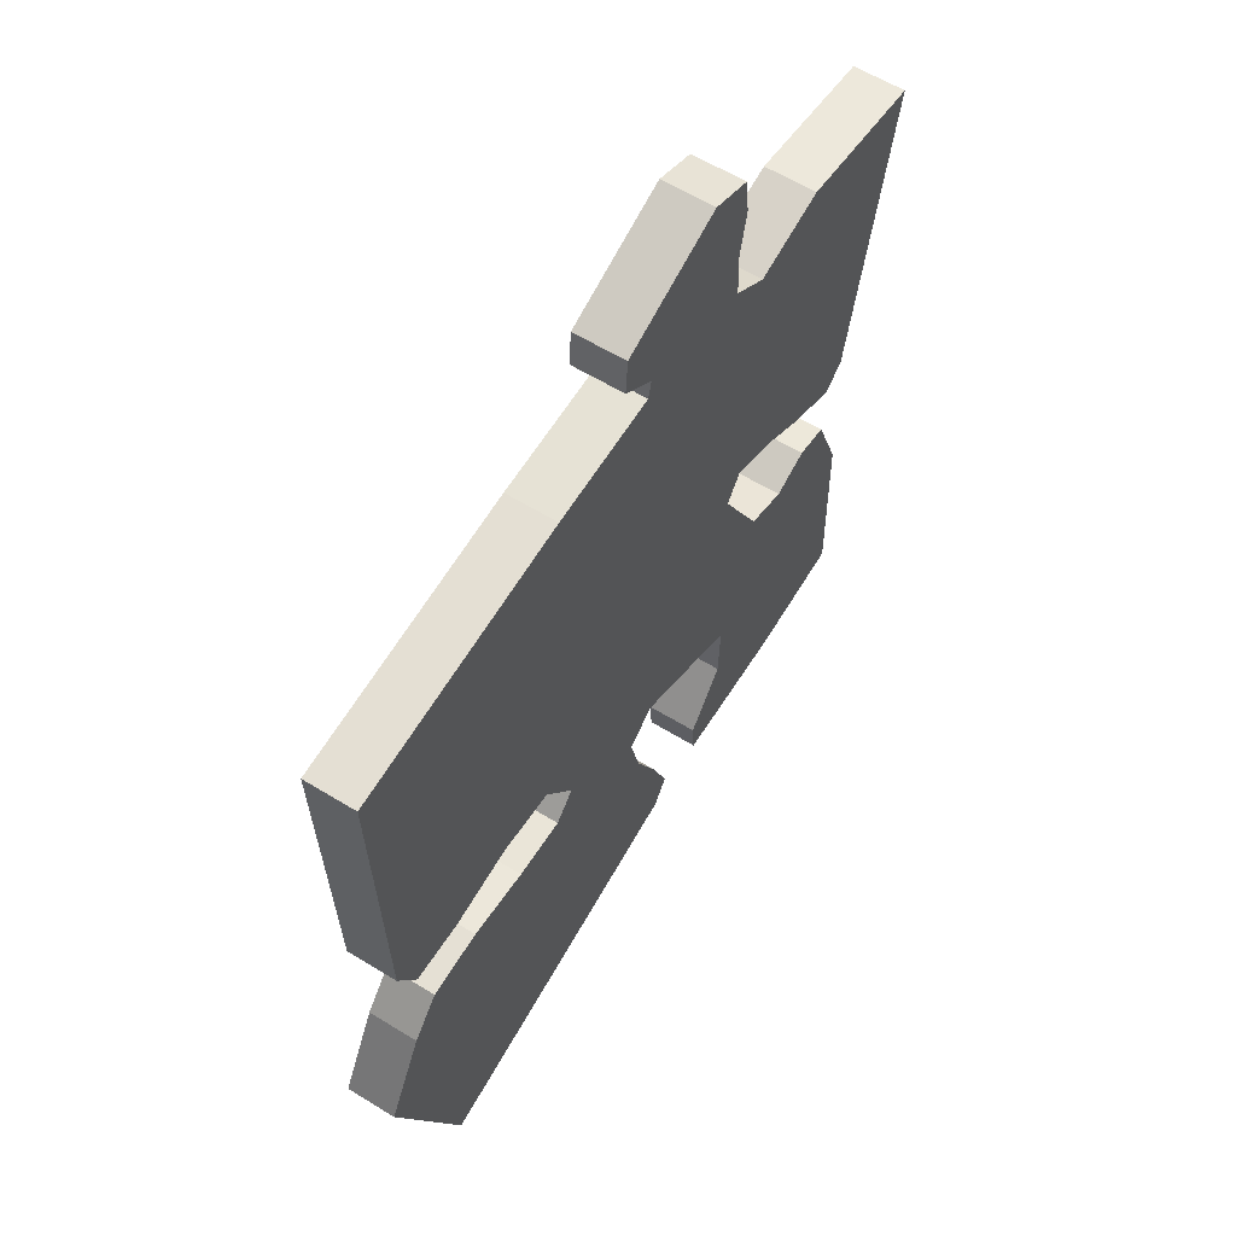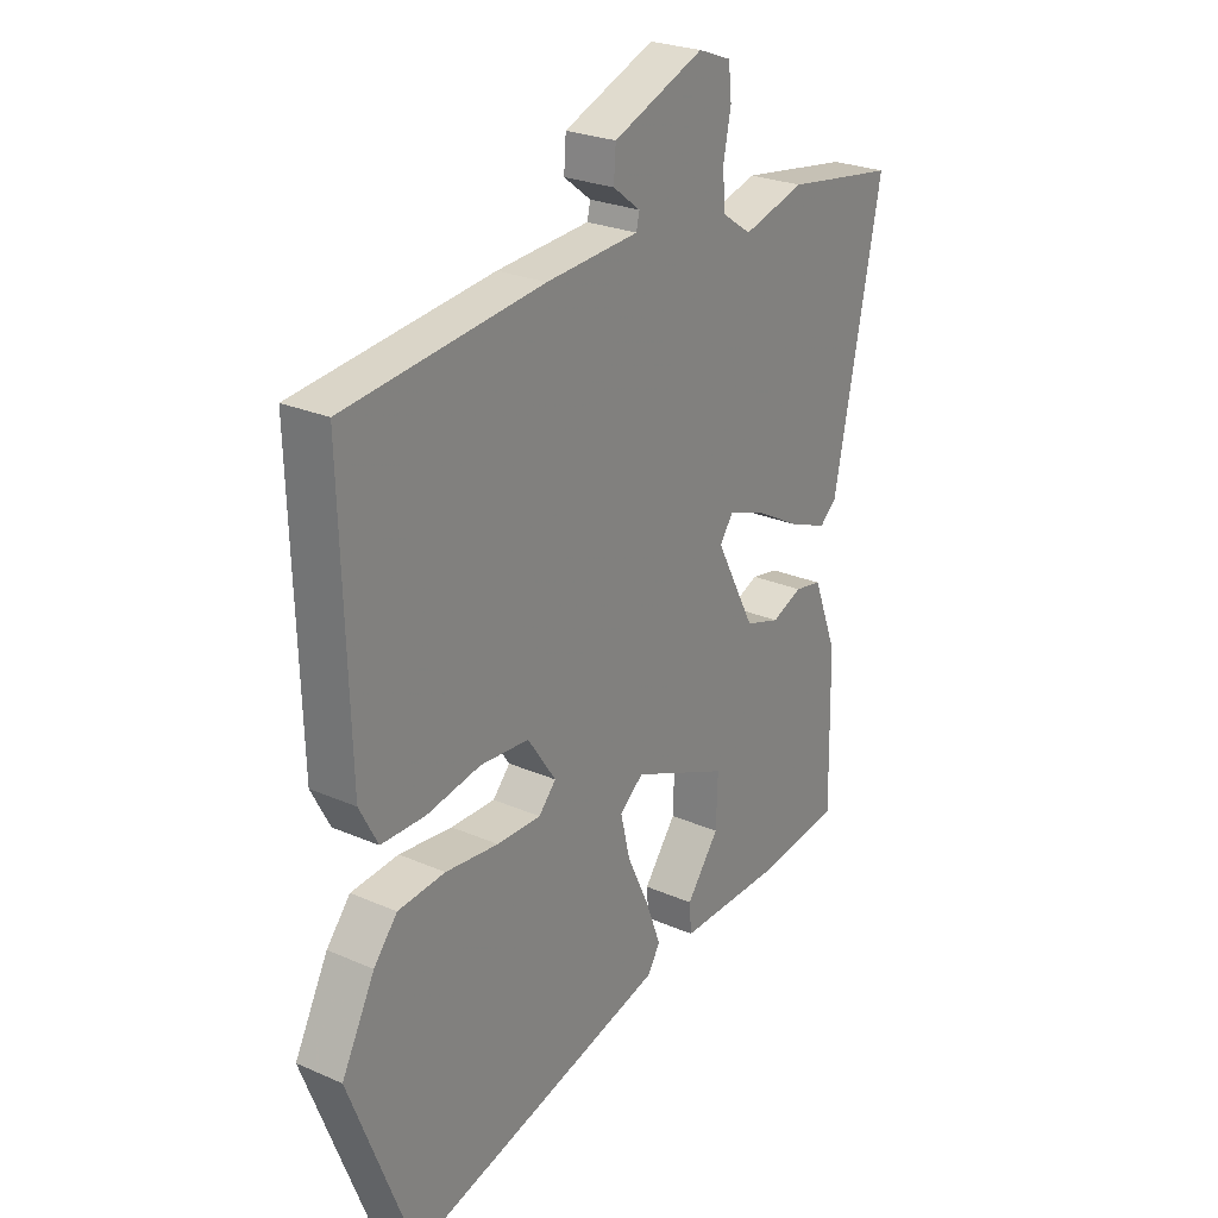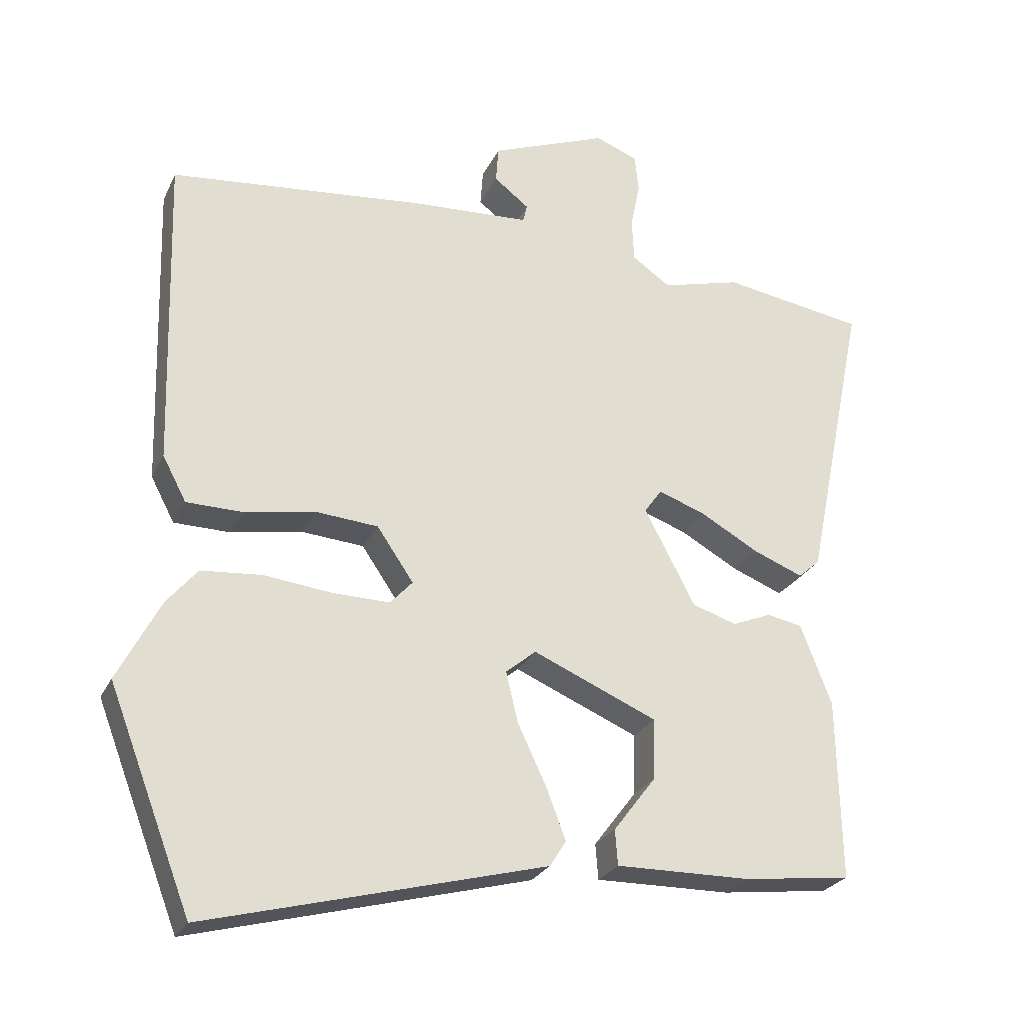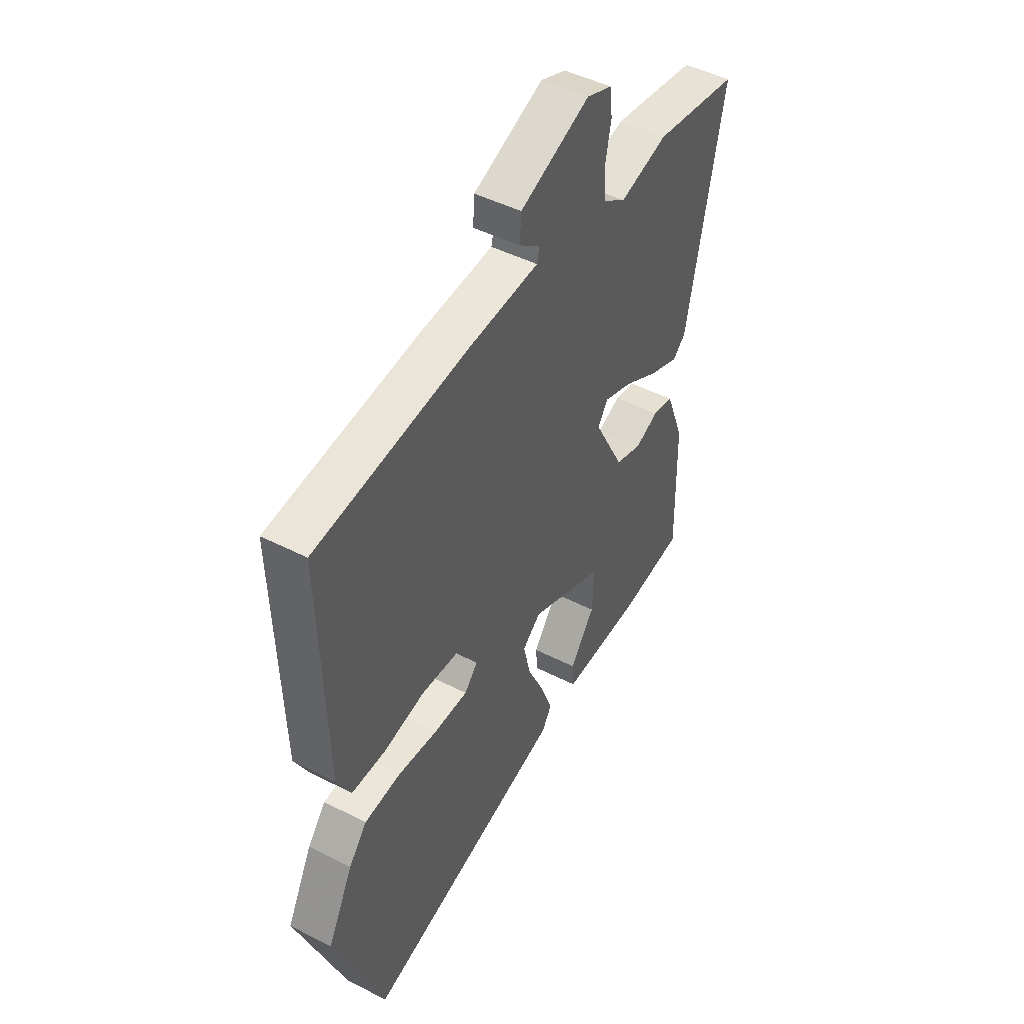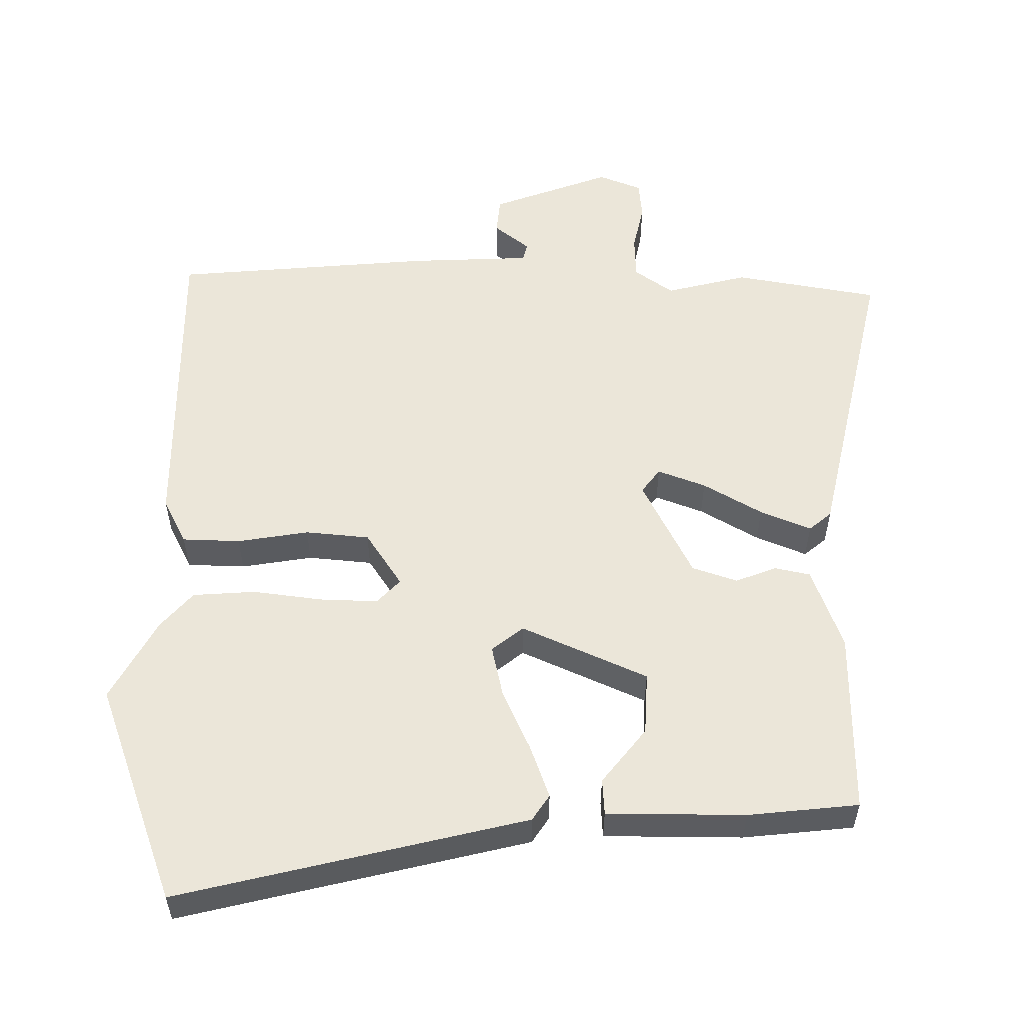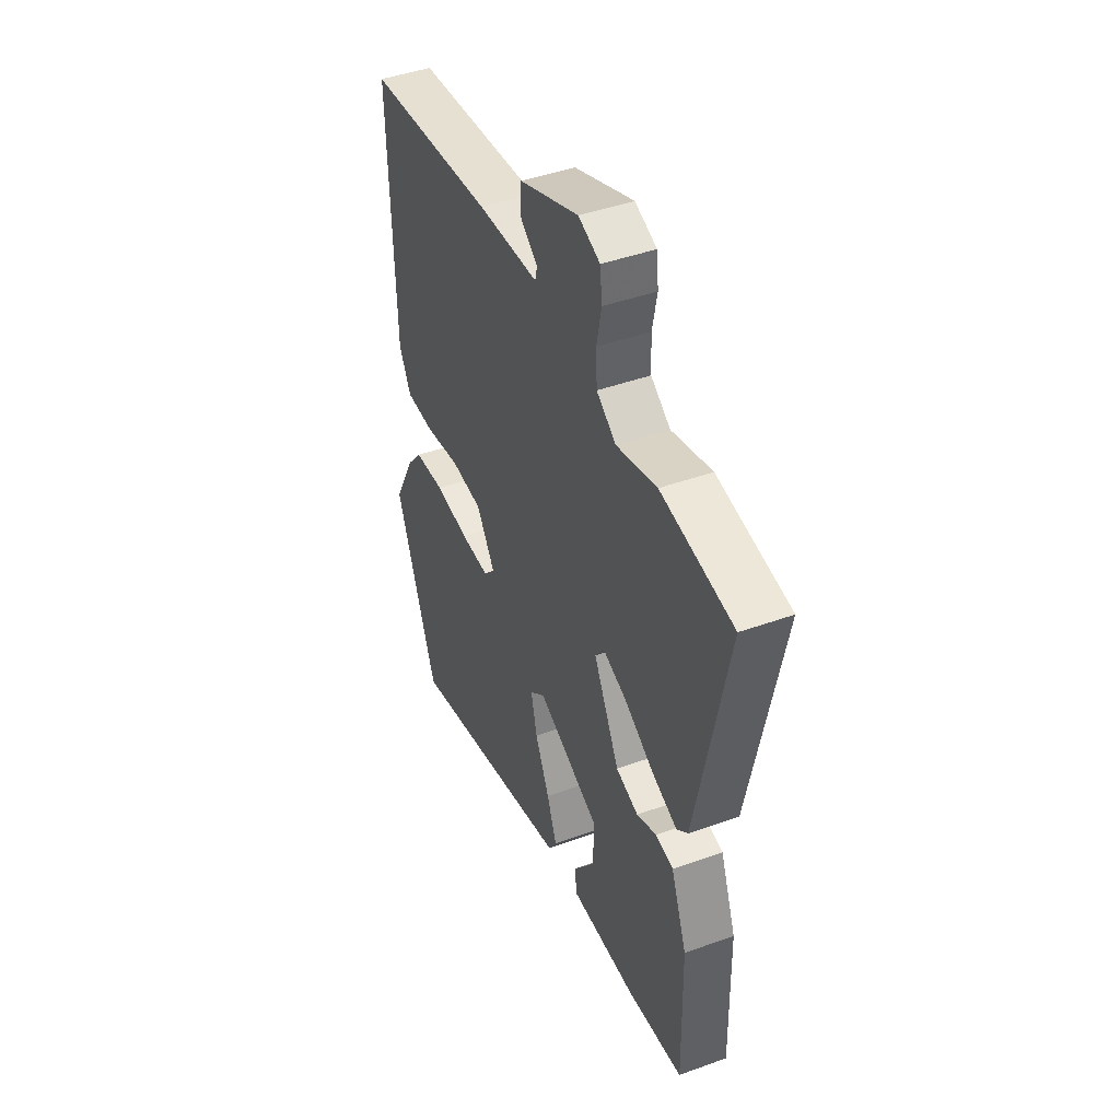
<metadata>
{"format":"obj","ext":"obj","renderer":"f3d","projection":"perspective","resolution":1024,"background":"white","views":[{"elev":59.9,"azim":122.2,"up":"+Z"},{"elev":25.6,"azim":125.0,"up":"+Z"},{"elev":-26.1,"azim":158.9,"up":"+Z"},{"elev":46.8,"azim":120.2,"up":"+Z"},{"elev":55.1,"azim":-178.5,"up":"+Y"},{"elev":44.4,"azim":-112.8,"up":"+Z"}]}
</metadata>
<code>
v -0.585 0.07 0.487
v -0.374 0.07 0.52
v -0.256 0.07 0.488
v -0.199 0.07 0.527
v -0.196 0.07 0.591
v -0.21 0.07 0.661
v -0.204 0.07 0.717
v -0.141 0.07 0.741
v 0.032 0.07 0.673
v 0.036 0.07 0.619
v -0.016 0.07 0.579
v -0.01 0.07 0.553
v 0.167 0.07 0.542
v 0.543 0.07 0.502
v 0.529 0.07 0.037
v 0.494 0.07 -0.029
v 0.41 0.07 -0.03
v 0.307 0.07 -0.011
v 0.214 0.07 -0.018
v 0.16 0.07 -0.097
v 0.193 0.07 -0.133
v 0.277 0.07 -0.132
v 0.378 0.07 -0.121
v 0.468 0.07 -0.129
v 0.513 0.07 -0.183
v 0.576 0.07 -0.304
v 0.453 0.07 -0.622
v -0.047 0.07 -0.49
v -0.071 0.07 -0.452
v -0.042 0.07 -0.376
v 0 0.07 -0.287
v 0.018 0.07 -0.212
v -0.027 0.07 -0.175
v -0.21 0.07 -0.253
v -0.207 0.07 -0.344
v -0.145 0.07 -0.426
v -0.149 0.07 -0.478
v -0.349 0.07 -0.475
v -0.508 0.07 -0.455
v -0.503 0.07 -0.187
v -0.457 0.07 -0.068
v -0.405 0.07 -0.058
v -0.347 0.07 -0.082
v -0.281 0.07 -0.061
v -0.206 0.07 0.082
v -0.232 0.07 0.118
v -0.302 0.07 0.093
v -0.388 0.07 0.045
v -0.462 0.07 0.016
v -0.494 0.07 0.044
v -0.585 0 0.487
v -0.374 0 0.52
v -0.256 0 0.488
v -0.199 0 0.527
v -0.196 0 0.591
v -0.21 0 0.661
v -0.204 0 0.717
v -0.141 0 0.741
v 0.032 0 0.673
v 0.036 0 0.619
v -0.016 0 0.579
v -0.01 0 0.553
v 0.167 0 0.542
v 0.543 0 0.502
v 0.529 0 0.037
v 0.494 0 -0.029
v 0.41 0 -0.03
v 0.307 0 -0.011
v 0.214 0 -0.018
v 0.16 0 -0.097
v 0.193 0 -0.133
v 0.277 0 -0.132
v 0.378 0 -0.121
v 0.468 0 -0.129
v 0.513 0 -0.183
v 0.576 0 -0.304
v 0.453 0 -0.622
v -0.047 0 -0.49
v -0.071 0 -0.452
v -0.042 0 -0.376
v 0 0 -0.287
v 0.018 0 -0.212
v -0.027 0 -0.175
v -0.21 0 -0.253
v -0.207 0 -0.344
v -0.145 0 -0.426
v -0.149 0 -0.478
v -0.349 0 -0.475
v -0.508 0 -0.455
v -0.503 0 -0.187
v -0.457 0 -0.068
v -0.405 0 -0.058
v -0.347 0 -0.082
v -0.281 0 -0.061
v -0.206 0 0.082
v -0.232 0 0.118
v -0.302 0 0.093
v -0.388 0 0.045
v -0.462 0 0.016
v -0.494 0 0.044
f 1 2 3
f 50 1 3
f 49 50 3
f 48 49 3
f 47 48 3
f 46 47 3 4
f 45 46 4
f 41 42 43
f 40 41 43
f 39 40 43
f 38 39 43
f 37 38 43
f 35 36 37
f 35 37 43
f 34 35 43 44
f 29 30 31
f 28 29 31
f 27 28 31
f 26 27 31
f 25 26 31
f 24 25 31
f 23 24 31
f 22 23 31
f 21 22 31 32
f 20 21 32 33
f 16 17 18
f 15 16 18
f 14 15 18
f 13 14 18
f 12 13 18
f 12 18 19
f 9 10 11
f 8 9 11
f 7 8 11
f 6 7 11
f 5 6 11
f 5 11 12
f 4 5 12
f 45 4 12
f 33 34 44 45
f 20 33 45
f 19 20 45
f 12 19 45
f 53 52 51
f 53 51 100
f 53 100 99
f 53 99 98
f 53 98 97
f 54 53 97 96
f 54 96 95
f 93 92 91
f 93 91 90
f 93 90 89
f 93 89 88
f 93 88 87
f 87 86 85
f 93 87 85
f 94 93 85 84
f 81 80 79
f 81 79 78
f 81 78 77
f 81 77 76
f 81 76 75
f 81 75 74
f 81 74 73
f 81 73 72
f 82 81 72 71
f 83 82 71 70
f 68 67 66
f 68 66 65
f 68 65 64
f 68 64 63
f 68 63 62
f 69 68 62
f 61 60 59
f 61 59 58
f 61 58 57
f 61 57 56
f 61 56 55
f 62 61 55
f 62 55 54
f 62 54 95
f 95 94 84 83
f 95 83 70
f 95 70 69
f 95 69 62
f 1 51 52 2
f 2 52 53 3
f 3 53 54 4
f 4 54 55 5
f 5 55 56 6
f 6 56 57 7
f 7 57 58 8
f 8 58 59 9
f 9 59 60 10
f 10 60 61 11
f 11 61 62 12
f 12 62 63 13
f 13 63 64 14
f 14 64 65 15
f 15 65 66 16
f 16 66 67 17
f 17 67 68 18
f 18 68 69 19
f 19 69 70 20
f 20 70 71 21
f 21 71 72 22
f 22 72 73 23
f 23 73 74 24
f 24 74 75 25
f 25 75 76 26
f 26 76 77 27
f 27 77 78 28
f 28 78 79 29
f 29 79 80 30
f 30 80 81 31
f 31 81 82 32
f 32 82 83 33
f 33 83 84 34
f 34 84 85 35
f 35 85 86 36
f 36 86 87 37
f 37 87 88 38
f 38 88 89 39
f 39 89 90 40
f 40 90 91 41
f 41 91 92 42
f 42 92 93 43
f 43 93 94 44
f 44 94 95 45
f 45 95 96 46
f 46 96 97 47
f 47 97 98 48
f 48 98 99 49
f 49 99 100 50
f 50 100 51 1

</code>
